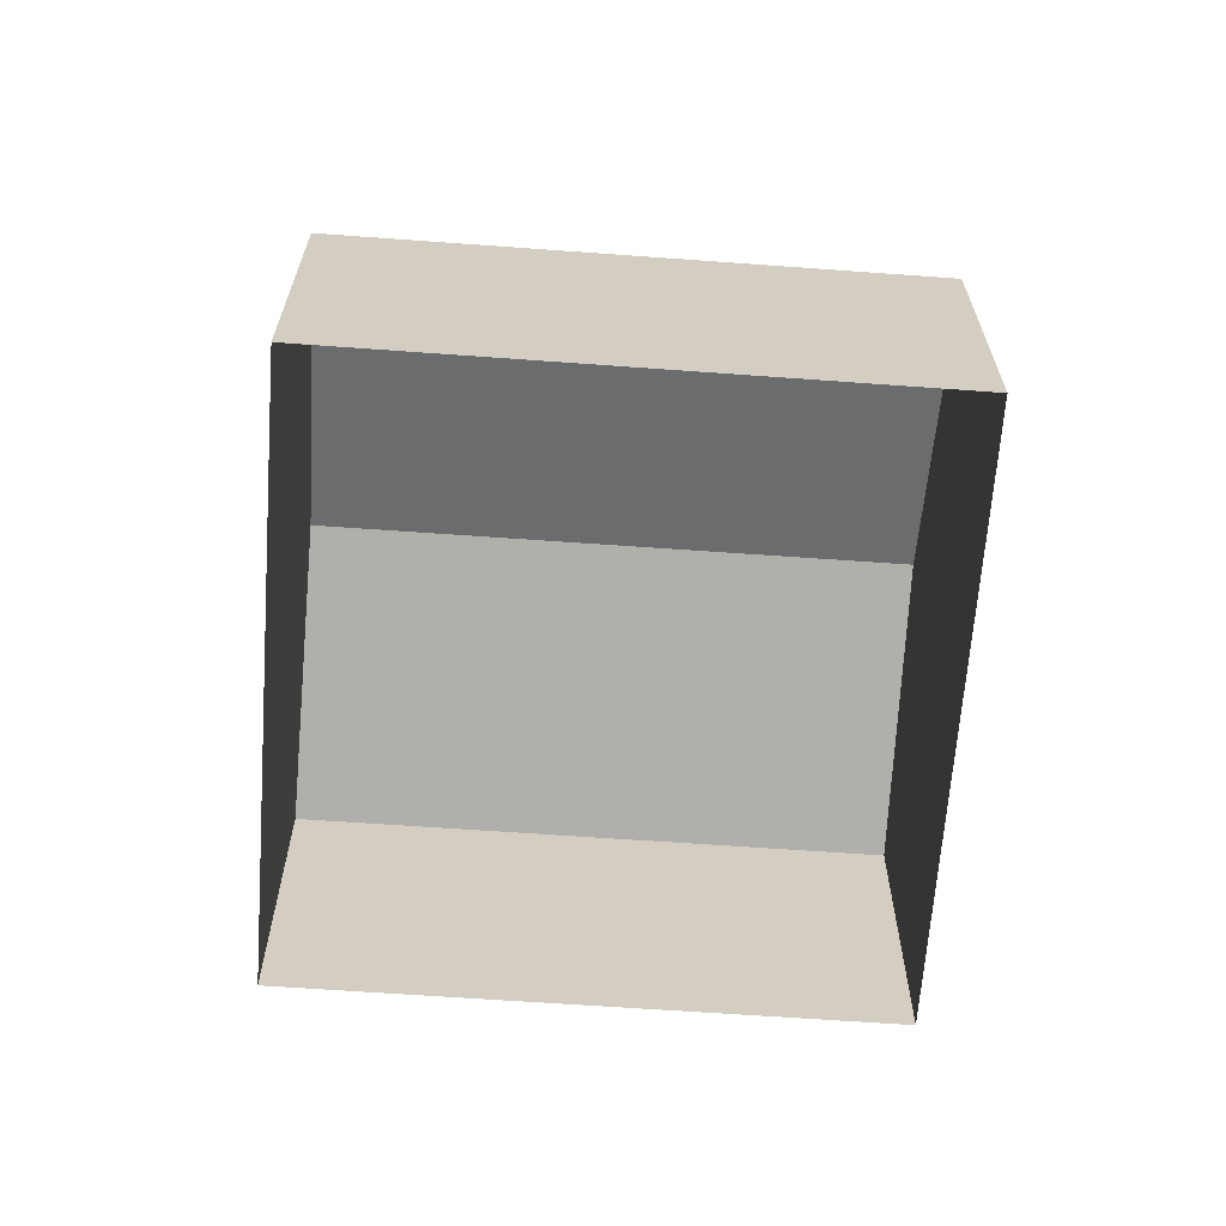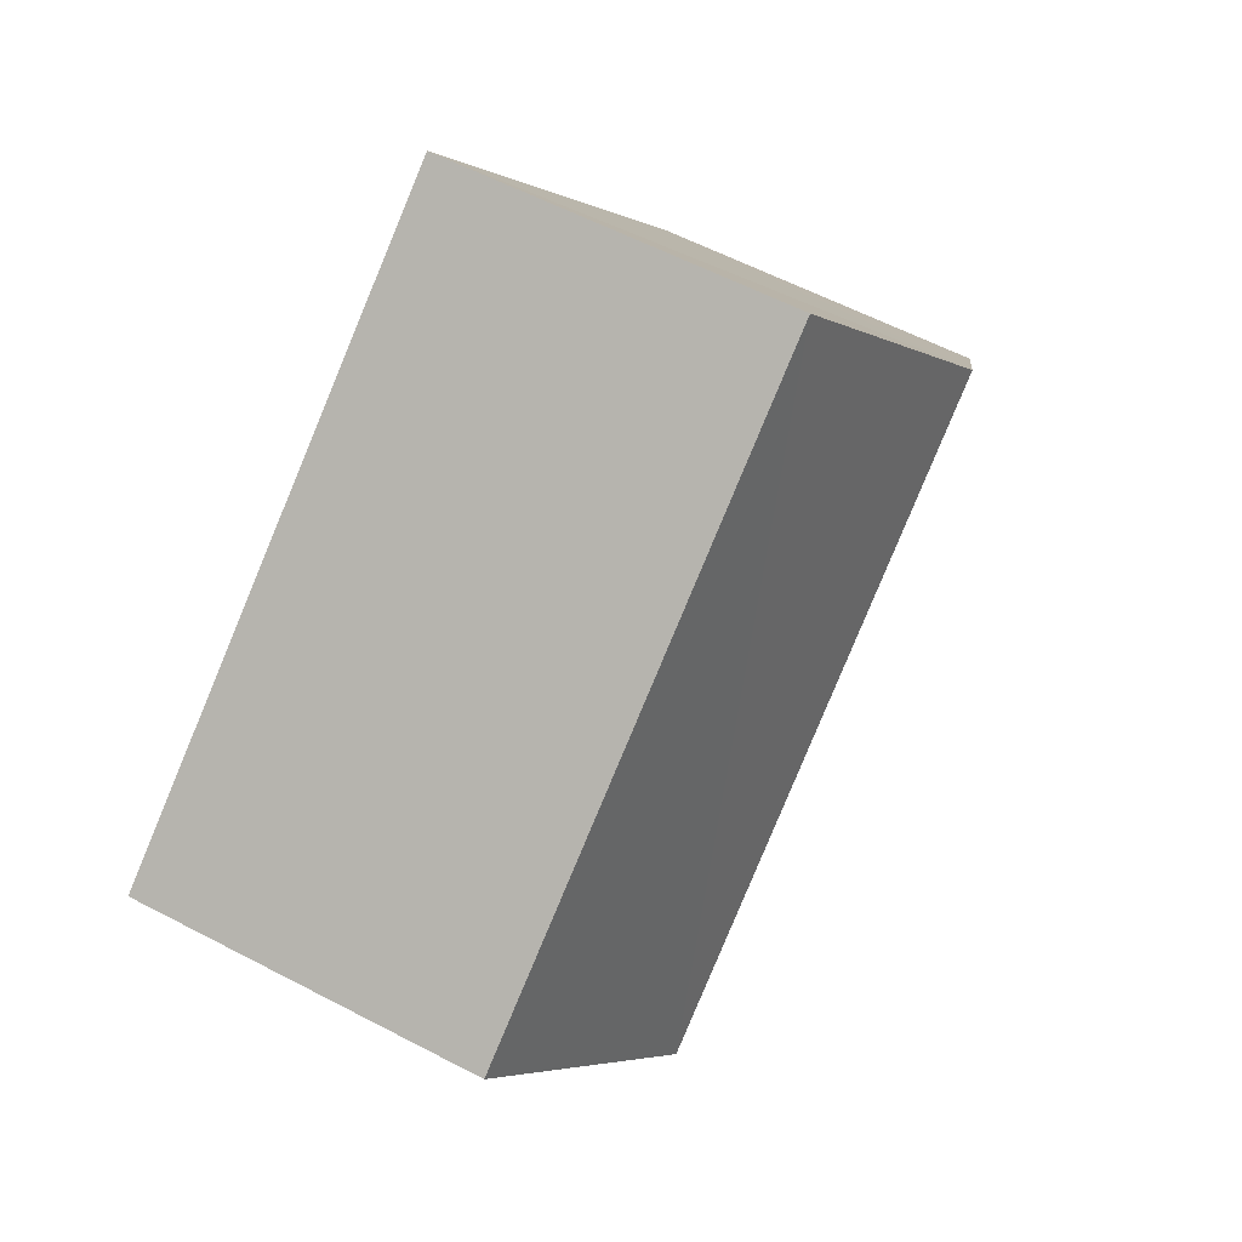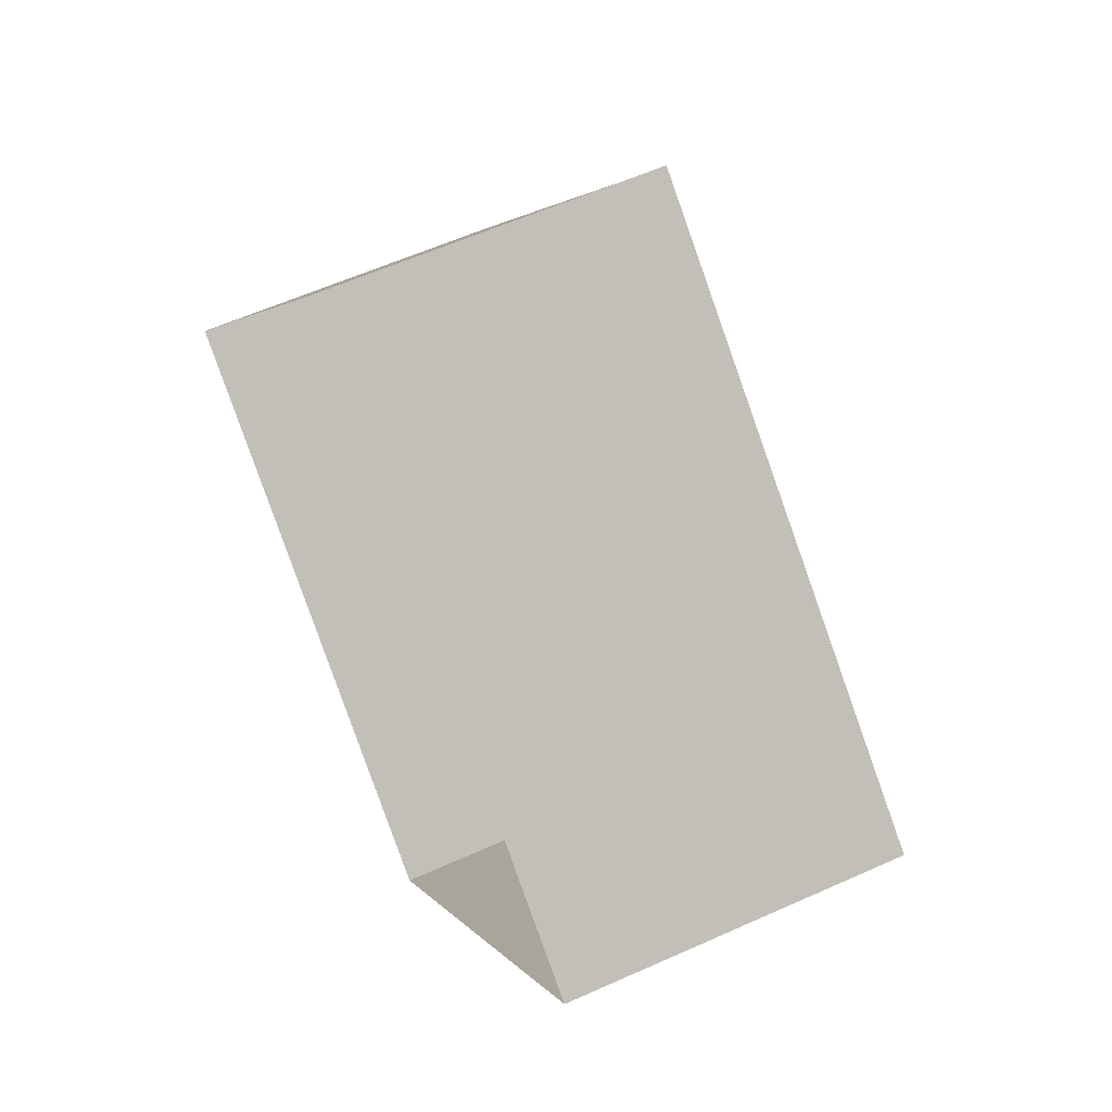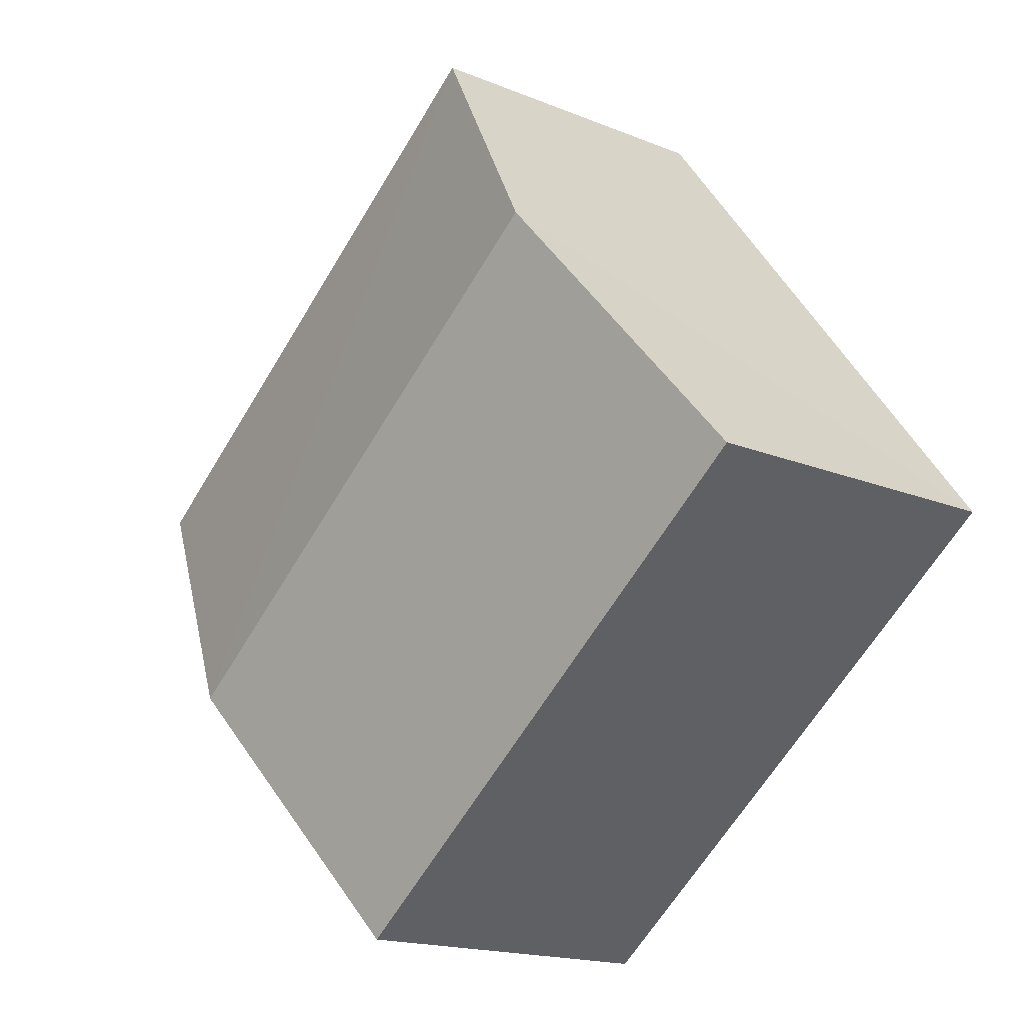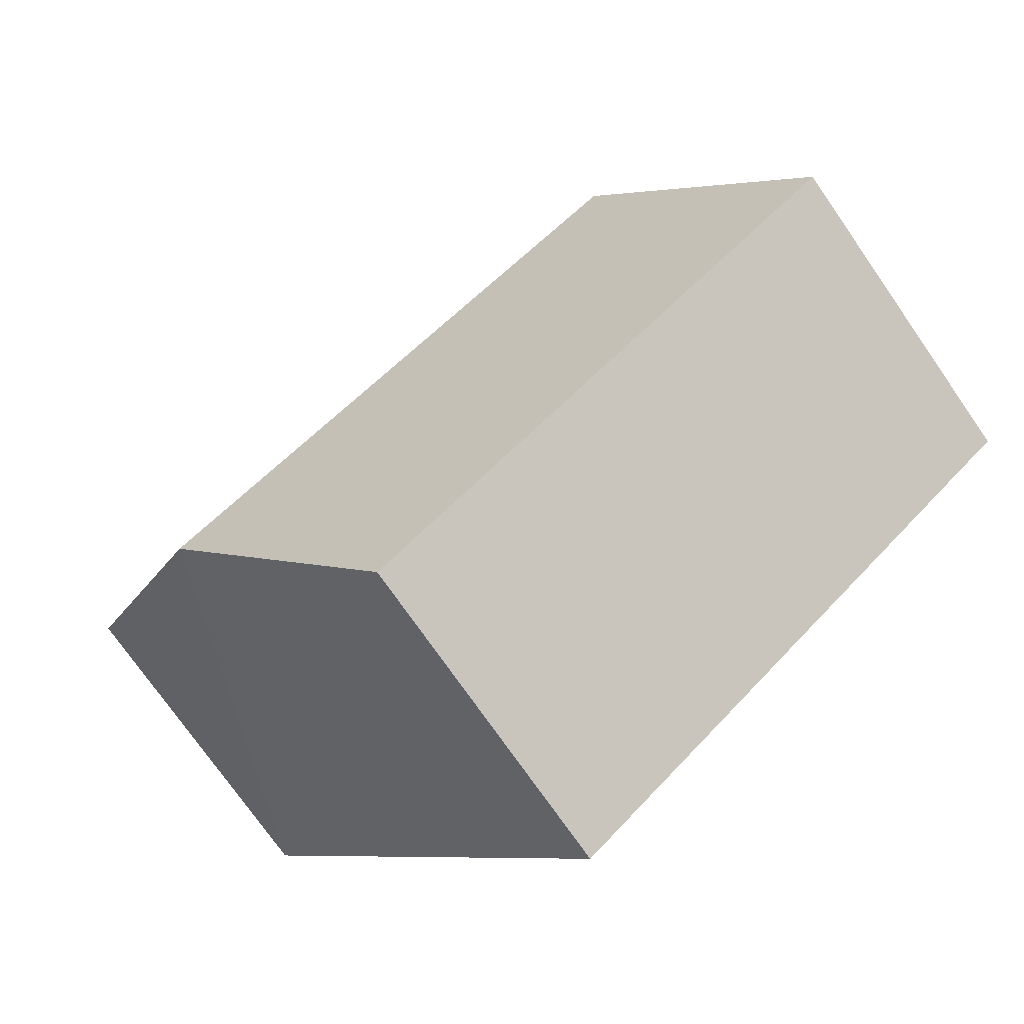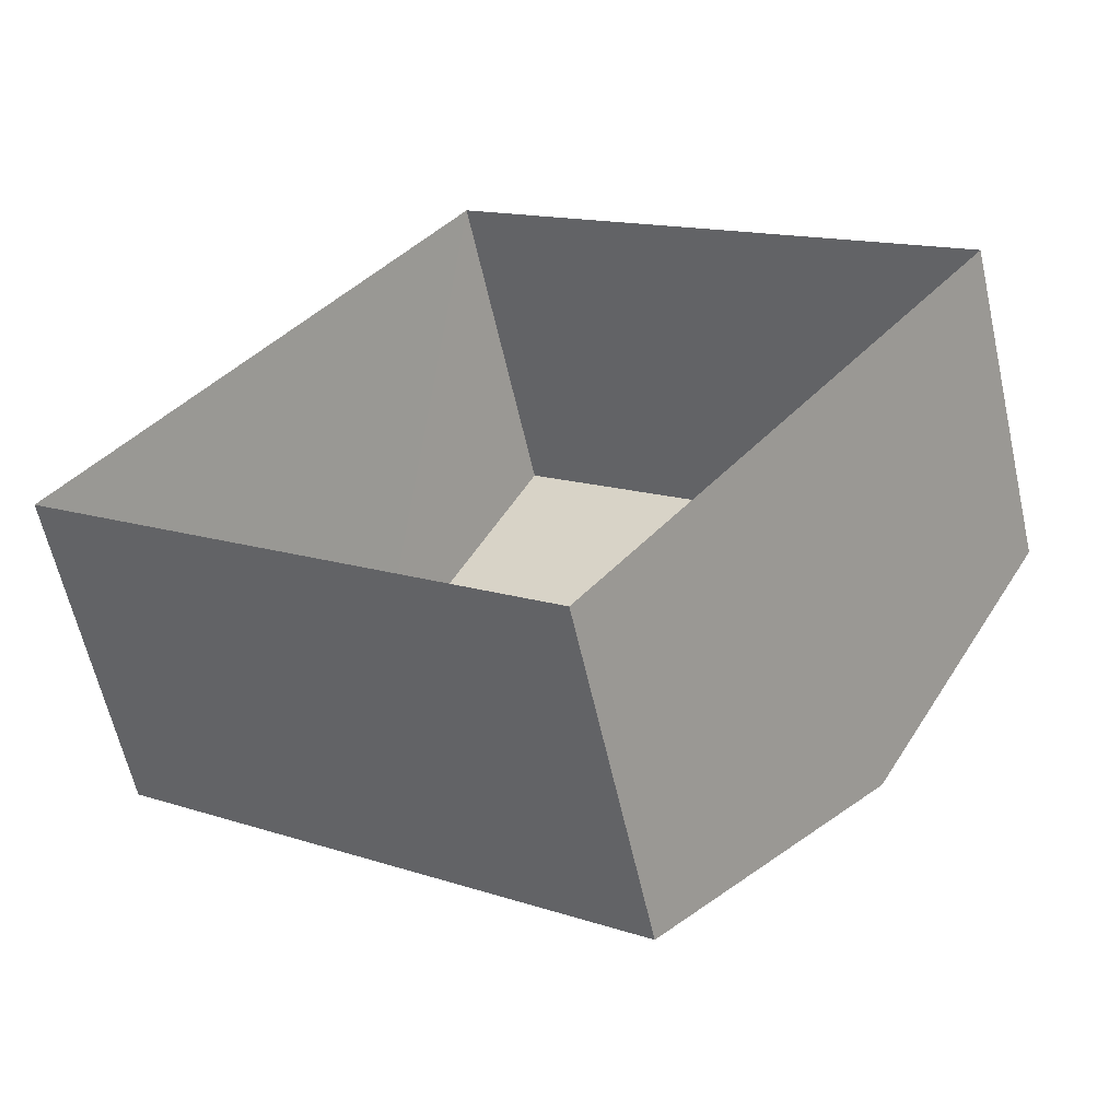
<metadata>
{"format":"obj","ext":"obj","renderer":"f3d","projection":"perspective","resolution":1024,"background":"white","views":[{"elev":-65.4,"azim":33.3,"up":"+Z"},{"elev":58.3,"azim":-61.1,"up":"+Y"},{"elev":57.9,"azim":-114.8,"up":"+Y"},{"elev":-16.7,"azim":50.3,"up":"+Y"},{"elev":-74.1,"azim":34.8,"up":"+Y"},{"elev":-61.3,"azim":-167.2,"up":"+Y"}]}
</metadata>
<code>
v -2.26e+05 -1.28e+05 11.34
v -2.26e+05 -1.28e+05 11.34
v -2.26e+05 -1.28e+05 11.34
v -2.26e+05 -1.28e+05 11.34
v -2.26e+05 -1.28e+05 13.73
v -2.26e+05 -1.28e+05 13.73
v -2.26e+05 -1.28e+05 14.24
v -2.26e+05 -1.28e+05 14.24
v -2.26e+05 -1.28e+05 13.73
v -2.26e+05 -1.28e+05 13.73
f 1 2 3
f 1 4 2
f 5 6 7
f 8 5 7
f 9 10 8
f 7 9 8
f 6 3 7
f 3 2 7
f 2 9 7
f 9 2 4
f 10 9 4
f 10 4 8
f 4 1 8
f 1 5 8
f 5 1 3
f 6 5 3

</code>
